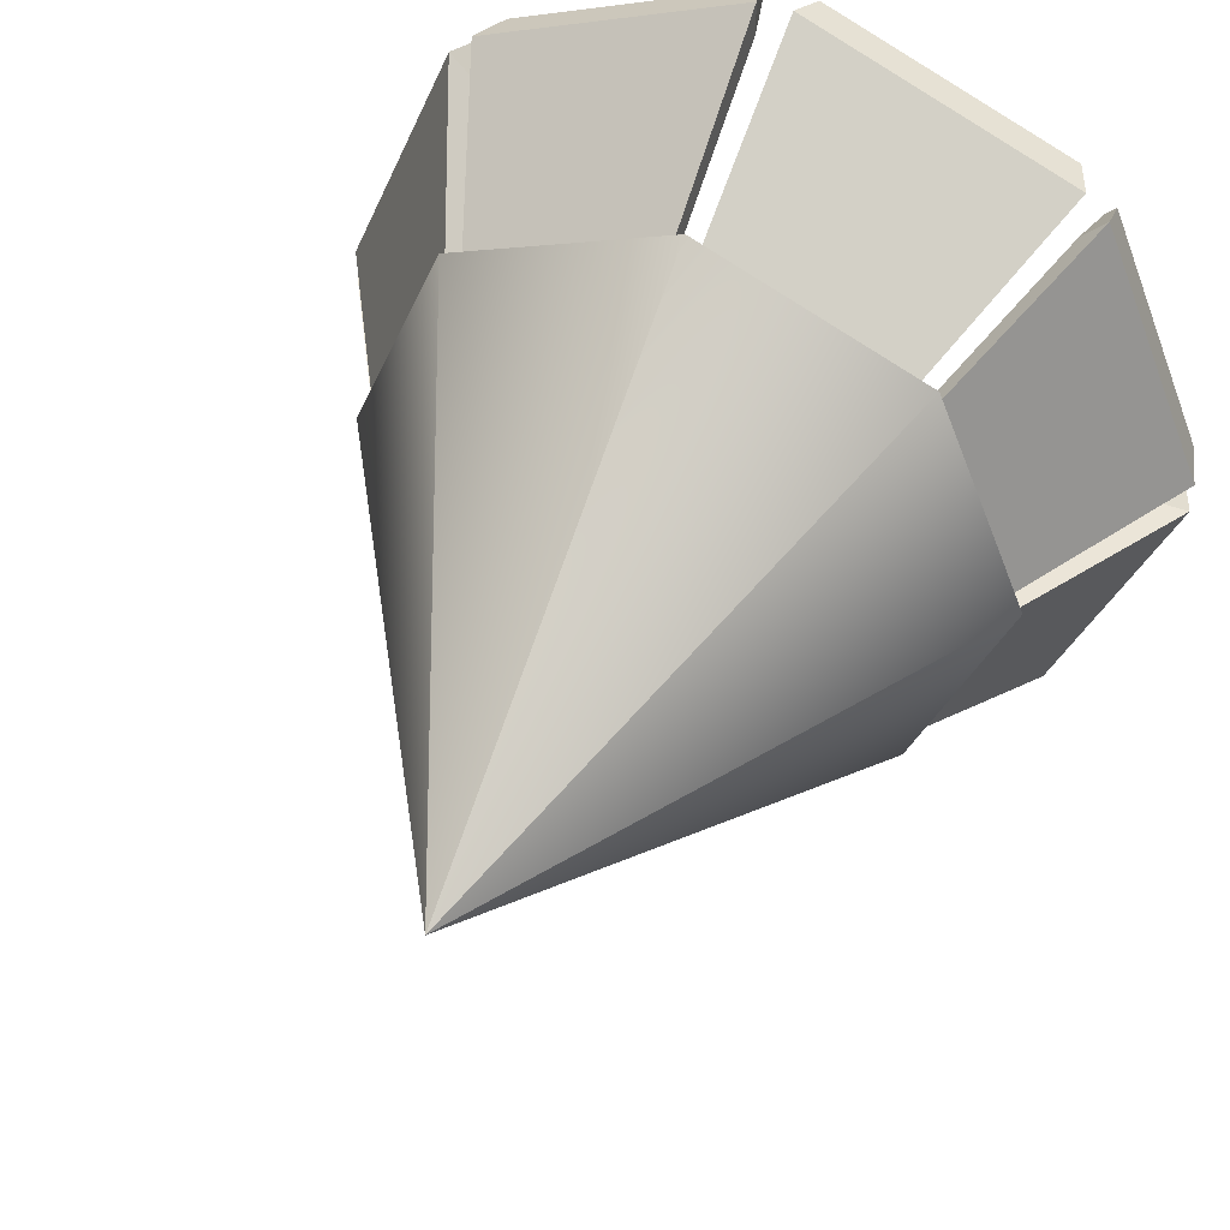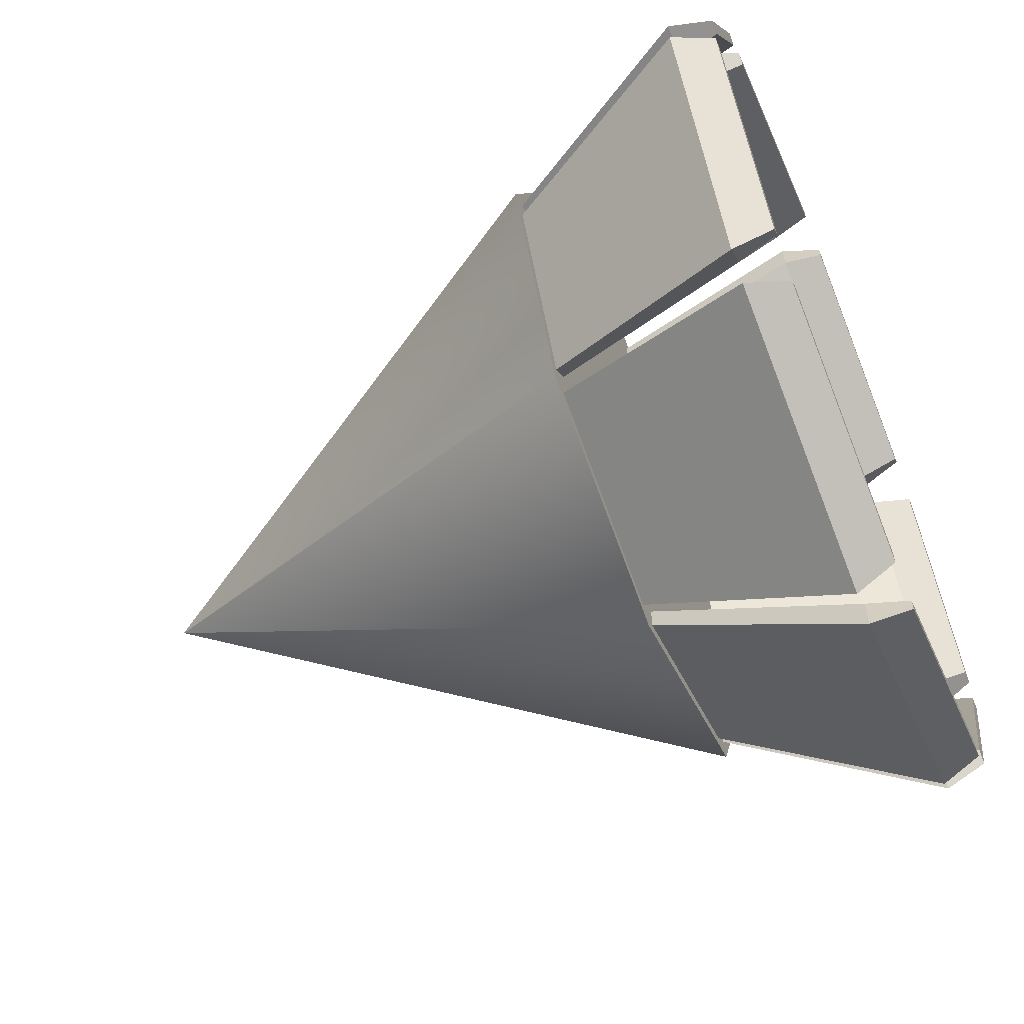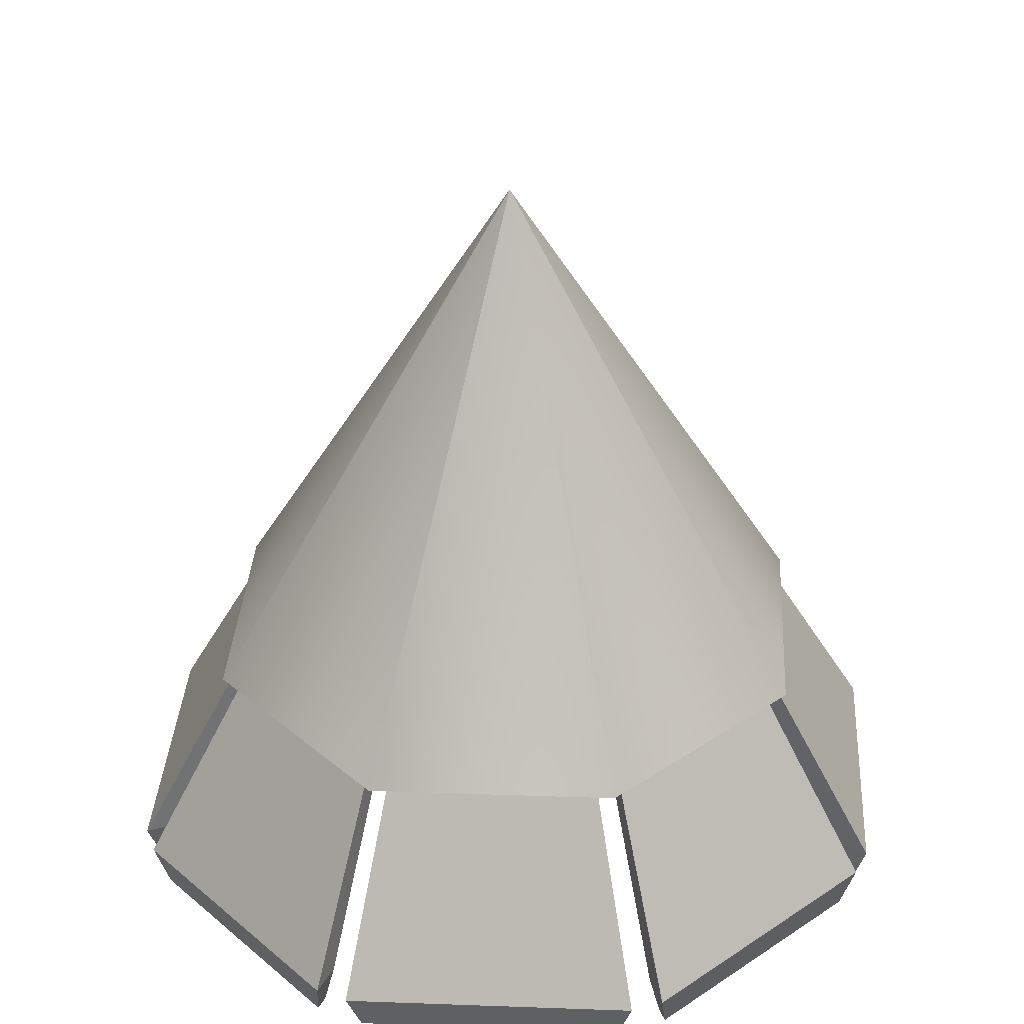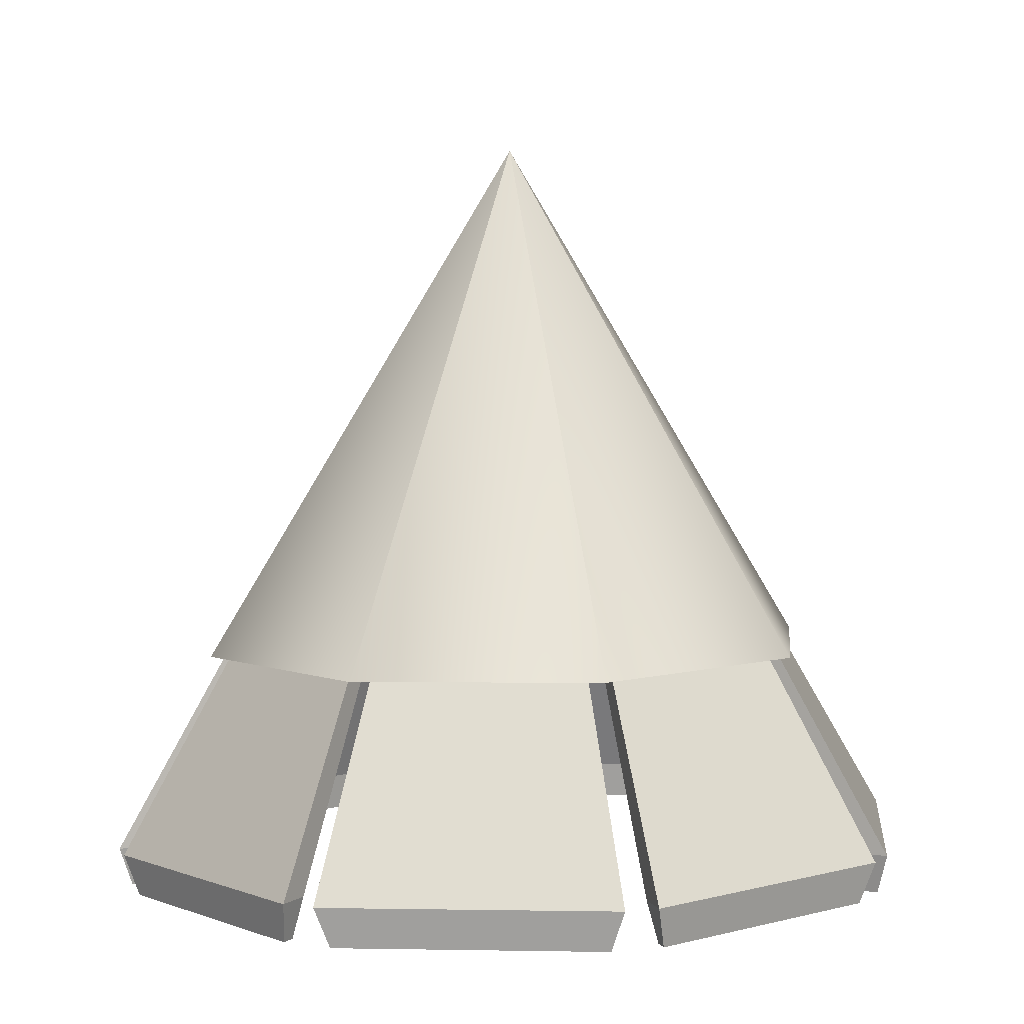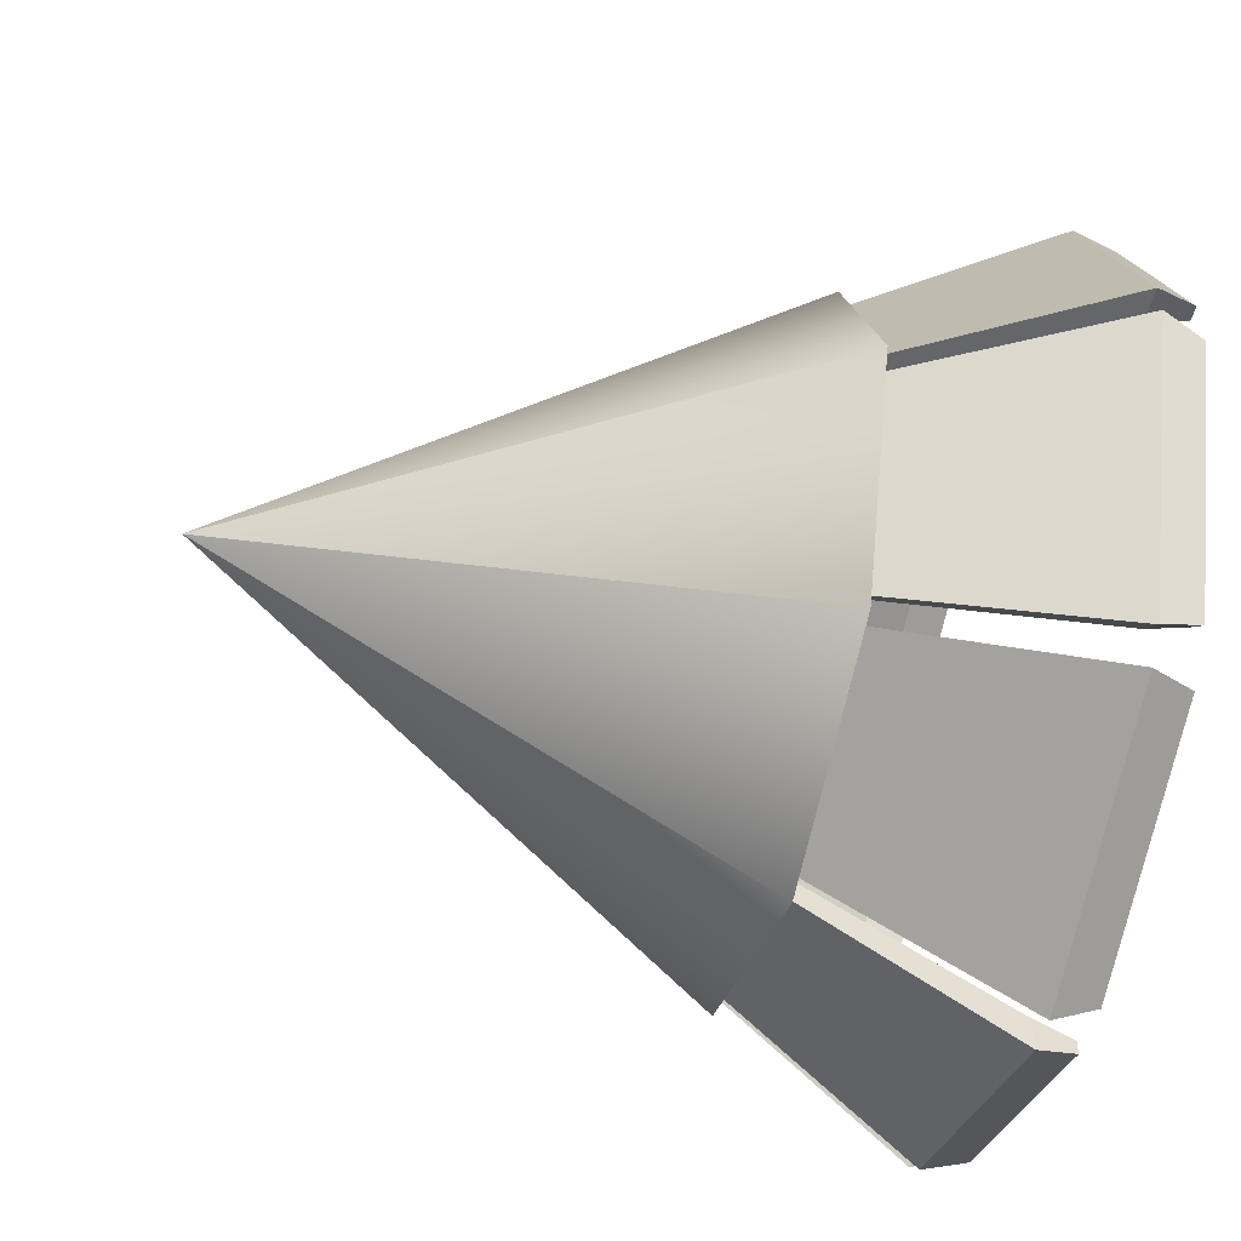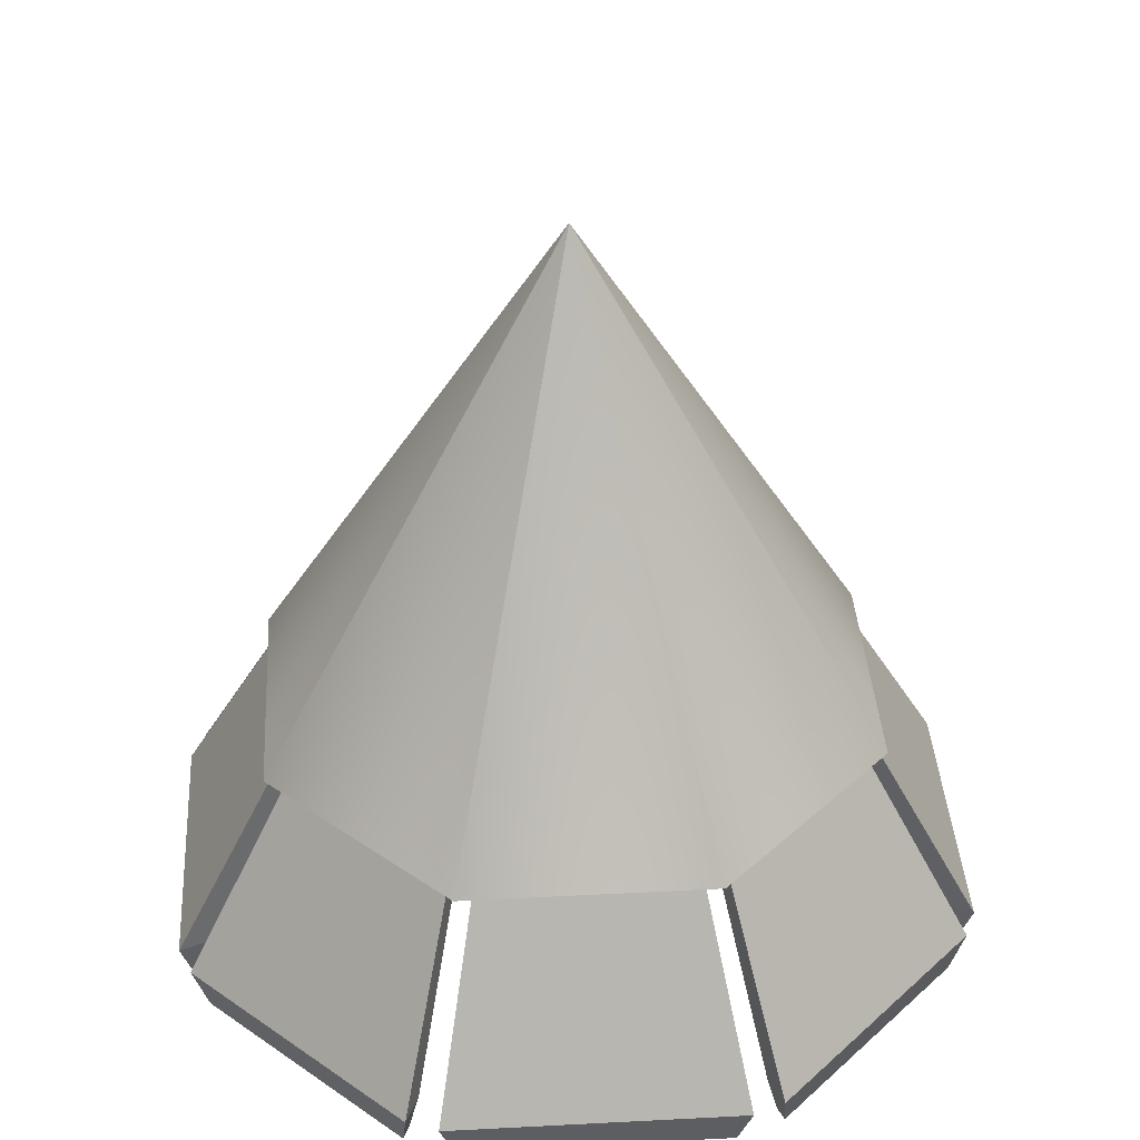
<metadata>
{"format":"obj","ext":"obj","renderer":"f3d","projection":"perspective","resolution":1024,"background":"white","views":[{"elev":46.4,"azim":23.6,"up":"+Y"},{"elev":-61.3,"azim":113.2,"up":"+Y"},{"elev":33.8,"azim":161.0,"up":"+Z"},{"elev":4.4,"azim":163.4,"up":"+Z"},{"elev":-52.0,"azim":76.3,"up":"+Y"},{"elev":36.8,"azim":108.9,"up":"+Z"}]}
</metadata>
<code>
v  -0.0059 -1.145 -0.3321
v  0.8033 -0.8093 -0.3427
v  -0.0059 -0 1.516
v  1.139 -0 -0.347
v  0.8033 0.8093 -0.3427
v  -0.0059 1.145 -0.3321
v  -0.8151 0.8093 -0.3215
v  -1.15 0 -0.3171
v  -0.8151 -0.8093 -0.3215
v  -0.0059 0.9638 -0.3321
v  0.6756 0.6815 -0.341
v  -0.0059 -0.9638 -0.3321
v  -0.6873 -0.6815 -0.3232
v  0.9367 -1.083 -1.188
v  0.0743 -1.44 -1.177
v  0.0743 -1.388 -1.177
v  0.9003 -1.046 -1.188
v  -0.1081 -1.44 -1.175
v  -0.9704 -1.083 -1.164
v  -0.9341 -1.046 -1.164
v  -0.1081 -1.388 -1.175
v  -1.099 -0.9536 -1.162
v  -1.457 -0.0912 -1.157
v  -1.405 -0.0912 -1.158
v  -1.063 -0.9173 -1.162
v  -1.457 0.0912 -1.157
v  -1.099 0.9536 -1.162
v  -1.063 0.9173 -1.162
v  -1.405 0.0912 -1.158
v  -0.9704 1.083 -1.164
v  -0.1081 1.44 -1.175
v  -0.1081 1.388 -1.175
v  -0.9341 1.046 -1.164
v  0.0743 1.44 -1.177
v  0.9367 1.083 -1.188
v  0.9003 1.046 -1.188
v  0.0743 1.388 -1.177
v  1.066 0.9536 -1.19
v  1.423 0.0912 -1.195
v  1.371 0.0912 -1.194
v  1.029 0.9173 -1.19
v  1.423 -0.0912 -1.195
v  1.066 -0.9536 -1.19
v  1.029 -0.9173 -1.19
v  1.371 -0.0912 -1.194
v  0.0368 -1.081 -0.3326
v  0.7281 -0.7943 -0.3417
v  0.0368 -0.9923 -0.3326
v  0.6756 -0.6815 -0.341
v  0.6656 -0.7318 -0.3409
v  -0.7398 -0.7943 -0.3225
v  -0.0485 -1.081 -0.3315
v  -0.6773 -0.7318 -0.3233
v  -0.0485 -0.9923 -0.3315
v  -1.086 -0.0426 -0.318
v  -0.8001 -0.734 -0.3217
v  -0.9696 0 -0.3195
v  -0.9981 -0.0426 -0.3191
v  -0.7376 -0.6715 -0.3225
v  -0.8001 0.734 -0.3217
v  -1.086 0.0426 -0.318
v  -0.6873 0.6815 -0.3232
v  -0.7376 0.6715 -0.3225
v  -0.9981 0.0426 -0.3191
v  -0.0485 1.081 -0.3315
v  -0.7398 0.7943 -0.3225
v  -0.0485 0.9923 -0.3315
v  -0.6773 0.7318 -0.3233
v  0.7281 0.7943 -0.3417
v  0.0368 1.081 -0.3326
v  0.6656 0.7318 -0.3409
v  0.0368 0.9923 -0.3326
v  1.075 0.0426 -0.3462
v  0.7884 0.734 -0.3425
v  0.9579 -0 -0.3447
v  0.9864 0.0426 -0.3451
v  0.7259 0.6715 -0.3417
v  0.7884 -0.734 -0.3425
v  1.075 -0.0426 -0.3462
v  0.7259 -0.6715 -0.3417
v  0.9864 -0.0426 -0.3451
v  0.0437 -1.488 -1.034
v  0.9958 -1.094 -1.046
v  0.0437 -1.367 -1.034
v  0.9098 -1.008 -1.045
v  -1.026 -1.094 -1.02
v  -0.0738 -1.488 -1.032
v  -0.9398 -1.008 -1.021
v  -0.0738 -1.367 -1.032
v  -1.503 -0.0587 -1.014
v  -1.109 -1.011 -1.019
v  -1.382 -0.0587 -1.015
v  -1.023 -0.9249 -1.02
v  -1.109 1.011 -1.019
v  -1.503 0.0587 -1.014
v  -1.023 0.9249 -1.02
v  -1.382 0.0587 -1.015
v  -0.0738 1.488 -1.032
v  -1.026 1.094 -1.02
v  -0.0738 1.367 -1.032
v  -0.9398 1.008 -1.021
v  0.9958 1.094 -1.046
v  0.0437 1.488 -1.034
v  0.9098 1.008 -1.045
v  0.0437 1.367 -1.034
v  1.473 0.0587 -1.053
v  1.079 1.011 -1.048
v  1.352 0.0587 -1.051
v  0.9928 0.9249 -1.046
v  1.079 -1.011 -1.048
v  1.473 -0.0587 -1.053
v  0.9928 -0.9249 -1.046
v  1.352 -0.0587 -1.051
g Cone001
f 1 2 3
f 3 3 1
f 2 4 3
f 3 3 2
f 4 5 3
f 3 3 4
f 5 6 3
f 3 3 5
f 6 7 3
f 3 3 6
f 7 8 3
f 3 3 7
f 8 9 3
f 3 3 8
f 9 1 3
f 3 3 9
f 10 11 12
f 12 13 10
f 3 3 3
f 3 3 3
f 3 3 3
f 3 3 3
f 3 3 3
f 3 3 3
f 14 15 16
f 16 17 14
f 18 19 20
f 20 21 18
f 22 23 24
f 24 25 22
f 26 27 28
f 28 29 26
f 30 31 32
f 32 33 30
f 34 35 36
f 36 37 34
f 38 39 40
f 40 41 38
f 42 43 44
f 44 45 42
f 2 1 46
f 46 47 2
f 1 12 48
f 48 46 1
f 12 49 50
f 50 48 12
f 49 2 47
f 47 50 49
f 1 9 51
f 51 52 1
f 9 13 53
f 53 51 9
f 13 12 54
f 54 53 13
f 12 1 52
f 52 54 12
f 9 8 55
f 55 56 9
f 8 57 58
f 58 55 8
f 57 13 59
f 59 58 57
f 13 9 56
f 56 59 13
f 8 7 60
f 60 61 8
f 7 62 63
f 63 60 7
f 62 57 64
f 64 63 62
f 57 8 61
f 61 64 57
f 7 6 65
f 65 66 7
f 6 10 67
f 67 65 6
f 10 62 68
f 68 67 10
f 62 7 66
f 66 68 62
f 6 5 69
f 69 70 6
f 5 11 71
f 71 69 5
f 11 10 72
f 72 71 11
f 10 6 70
f 70 72 10
f 5 4 73
f 73 74 5
f 4 75 76
f 76 73 4
f 75 11 77
f 77 76 75
f 11 5 74
f 74 77 11
f 4 2 78
f 78 79 4
f 2 49 80
f 80 78 2
f 49 75 81
f 81 80 49
f 75 4 79
f 79 81 75
f 47 46 82
f 82 83 47
f 46 48 84
f 84 82 46
f 48 50 85
f 85 84 48
f 50 47 83
f 83 85 50
f 52 51 86
f 86 87 52
f 51 53 88
f 88 86 51
f 53 54 89
f 89 88 53
f 54 52 87
f 87 89 54
f 56 55 90
f 90 91 56
f 55 58 92
f 92 90 55
f 58 59 93
f 93 92 58
f 59 56 91
f 91 93 59
f 61 60 94
f 94 95 61
f 60 63 96
f 96 94 60
f 63 64 97
f 97 96 63
f 64 61 95
f 95 97 64
f 66 65 98
f 98 99 66
f 65 67 100
f 100 98 65
f 67 68 101
f 101 100 67
f 68 66 99
f 99 101 68
f 70 69 102
f 102 103 70
f 69 71 104
f 104 102 69
f 71 72 105
f 105 104 71
f 72 70 103
f 103 105 72
f 74 73 106
f 106 107 74
f 73 76 108
f 108 106 73
f 76 77 109
f 109 108 76
f 77 74 107
f 107 109 77
f 79 78 110
f 110 111 79
f 78 80 112
f 112 110 78
f 80 81 113
f 113 112 80
f 81 79 111
f 111 113 81
f 83 82 15
f 15 14 83
f 82 84 16
f 16 15 82
f 84 85 17
f 17 16 84
f 85 83 14
f 14 17 85
f 87 86 19
f 19 18 87
f 86 88 20
f 20 19 86
f 88 89 21
f 21 20 88
f 89 87 18
f 18 21 89
f 91 90 23
f 23 22 91
f 90 92 24
f 24 23 90
f 92 93 25
f 25 24 92
f 93 91 22
f 22 25 93
f 95 94 27
f 27 26 95
f 94 96 28
f 28 27 94
f 96 97 29
f 29 28 96
f 97 95 26
f 26 29 97
f 99 98 31
f 31 30 99
f 98 100 32
f 32 31 98
f 100 101 33
f 33 32 100
f 101 99 30
f 30 33 101
f 103 102 35
f 35 34 103
f 102 104 36
f 36 35 102
f 104 105 37
f 37 36 104
f 105 103 34
f 34 37 105
f 107 106 39
f 39 38 107
f 106 108 40
f 40 39 106
f 108 109 41
f 41 40 108
f 109 107 38
f 38 41 109
f 111 110 43
f 43 42 111
f 110 112 44
f 44 43 110
f 112 113 45
f 45 44 112
f 113 111 42
f 42 45 113
f 75 49 12
f 12 11 75
f 57 62 10
f 10 13 57

</code>
